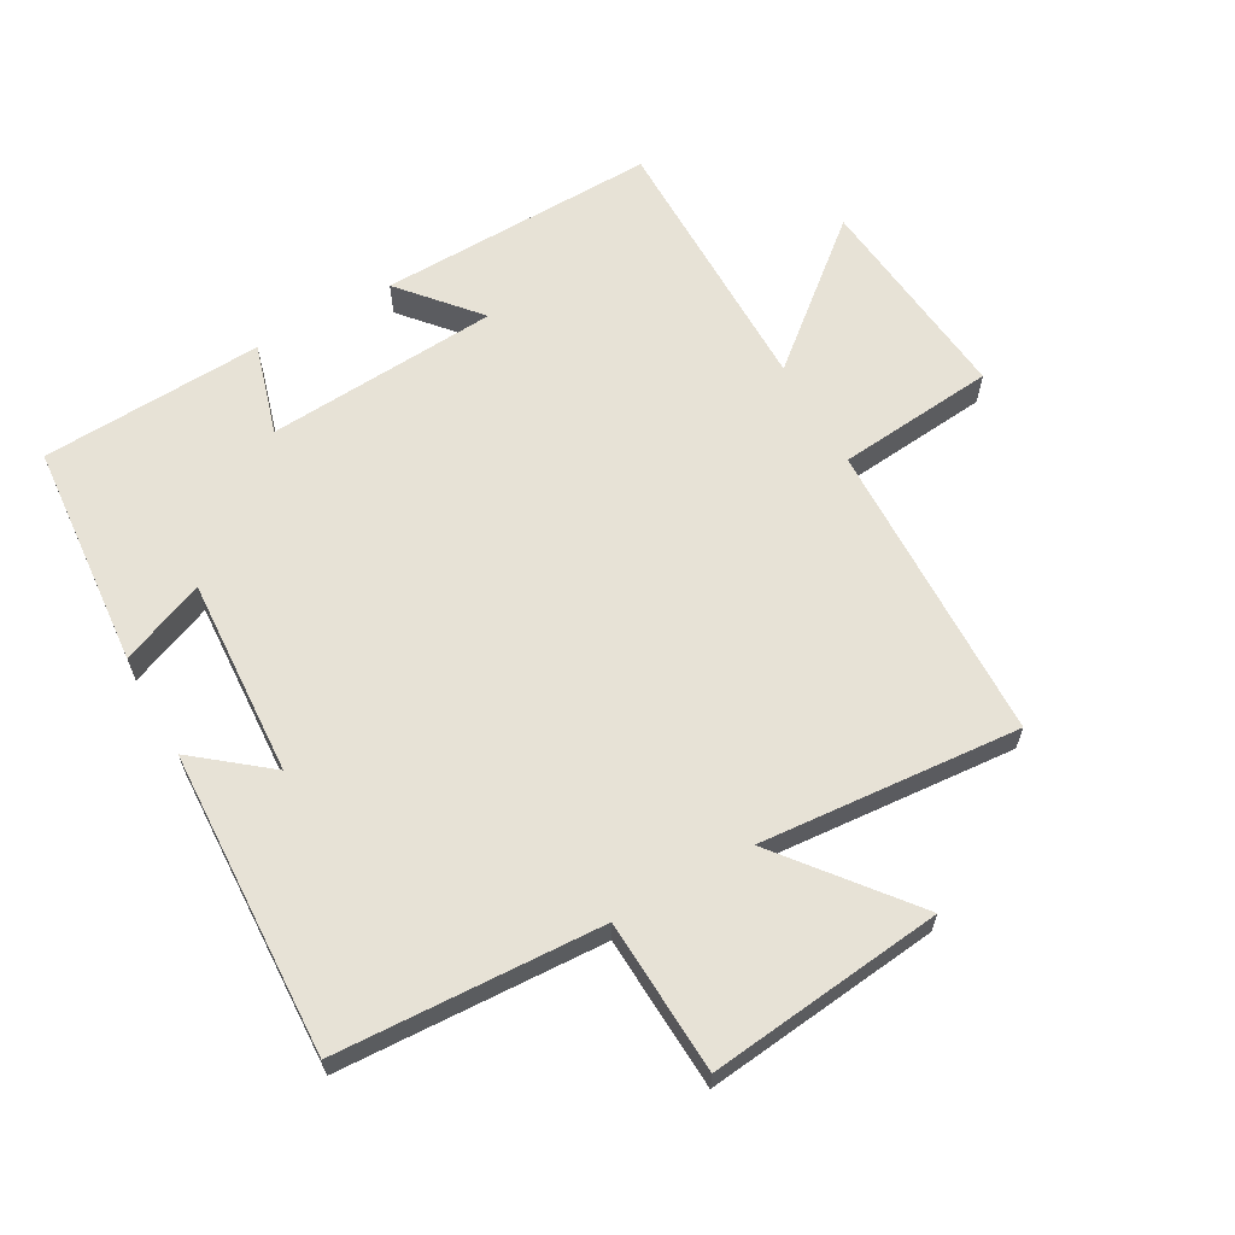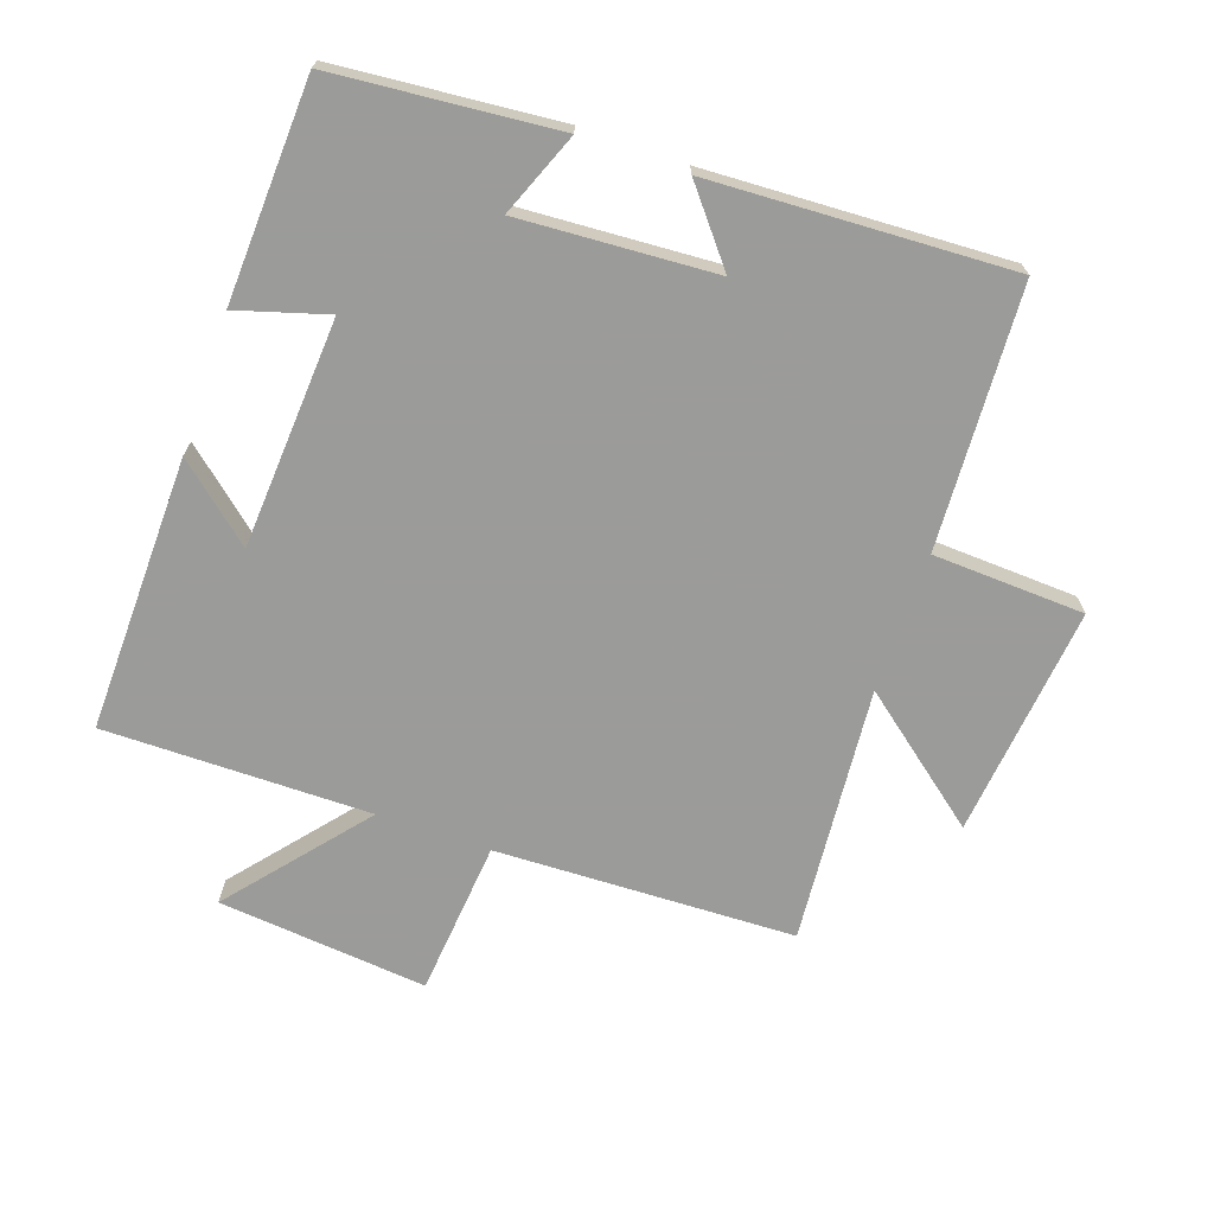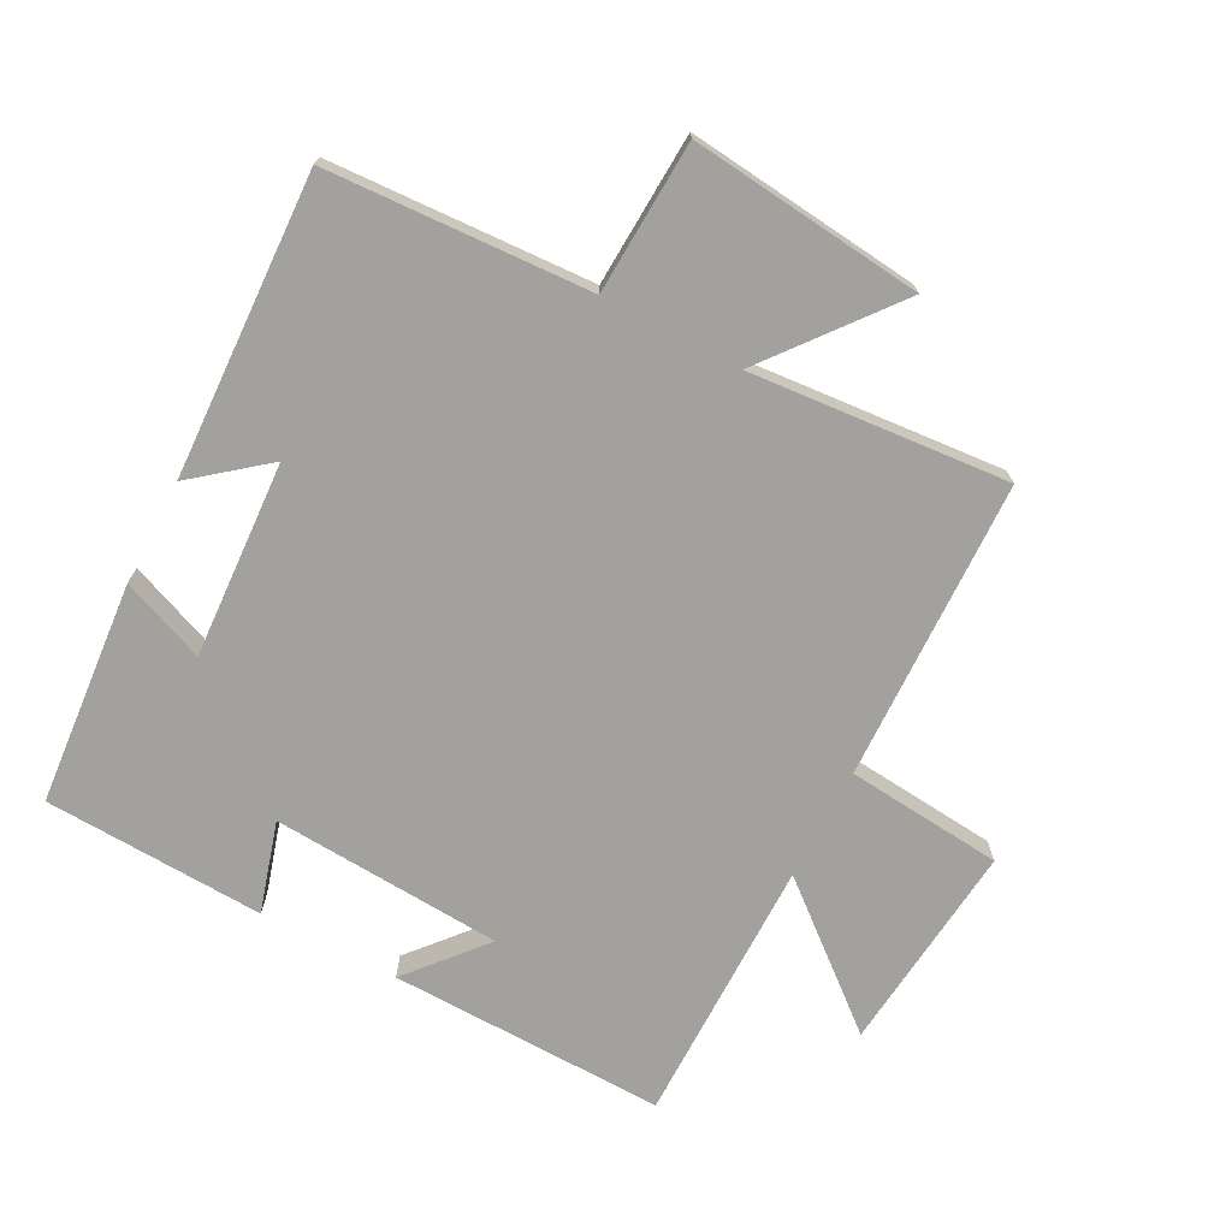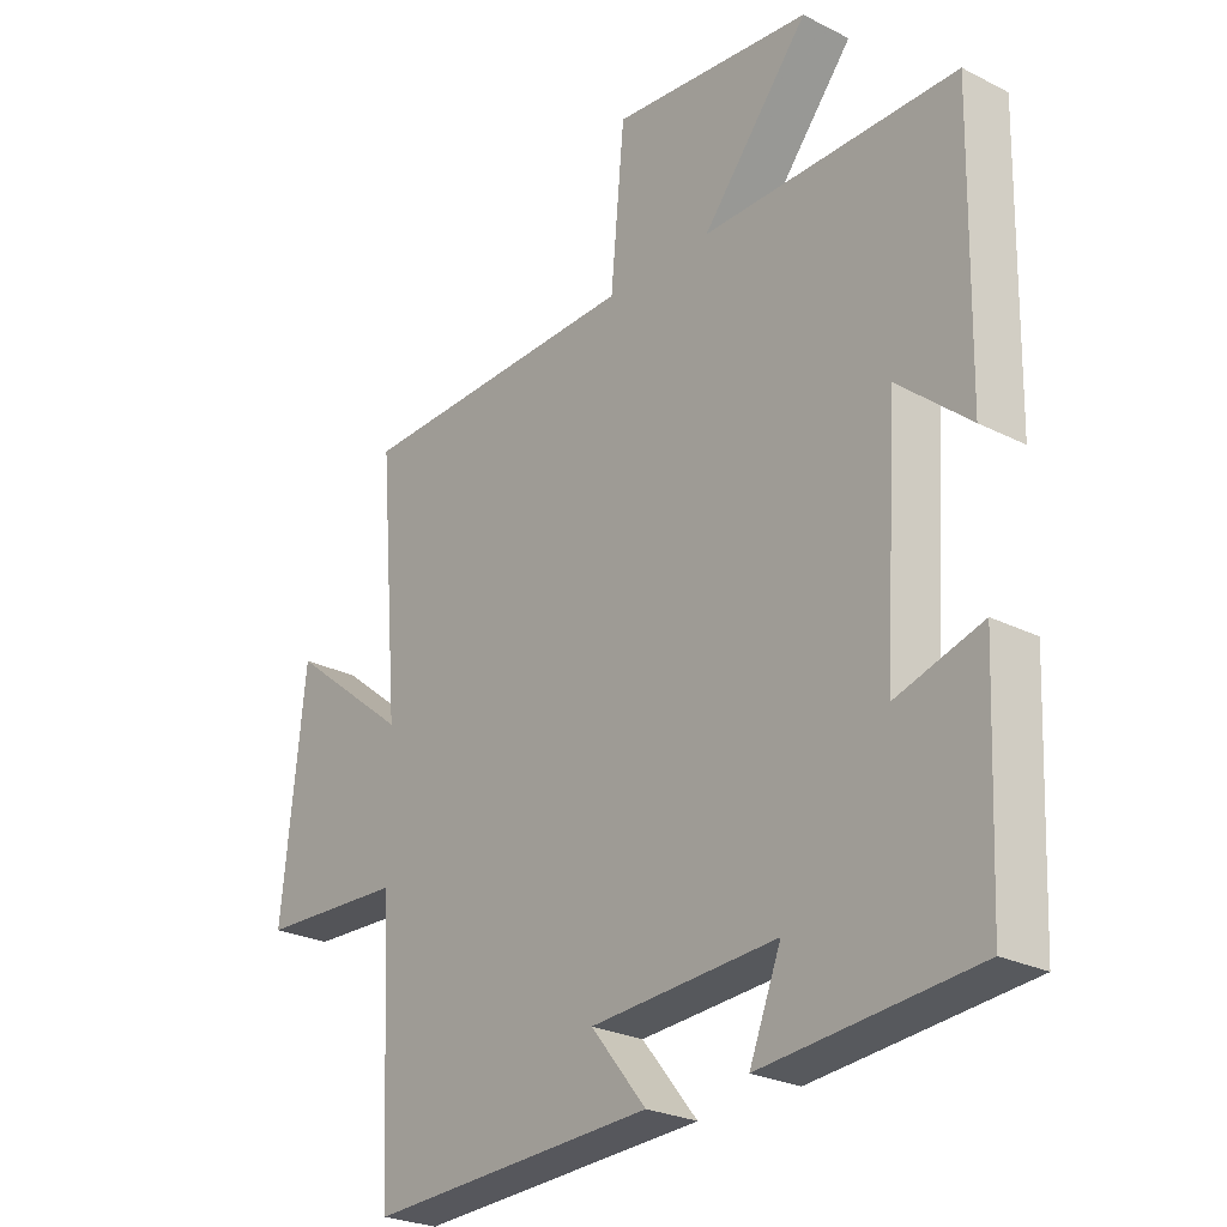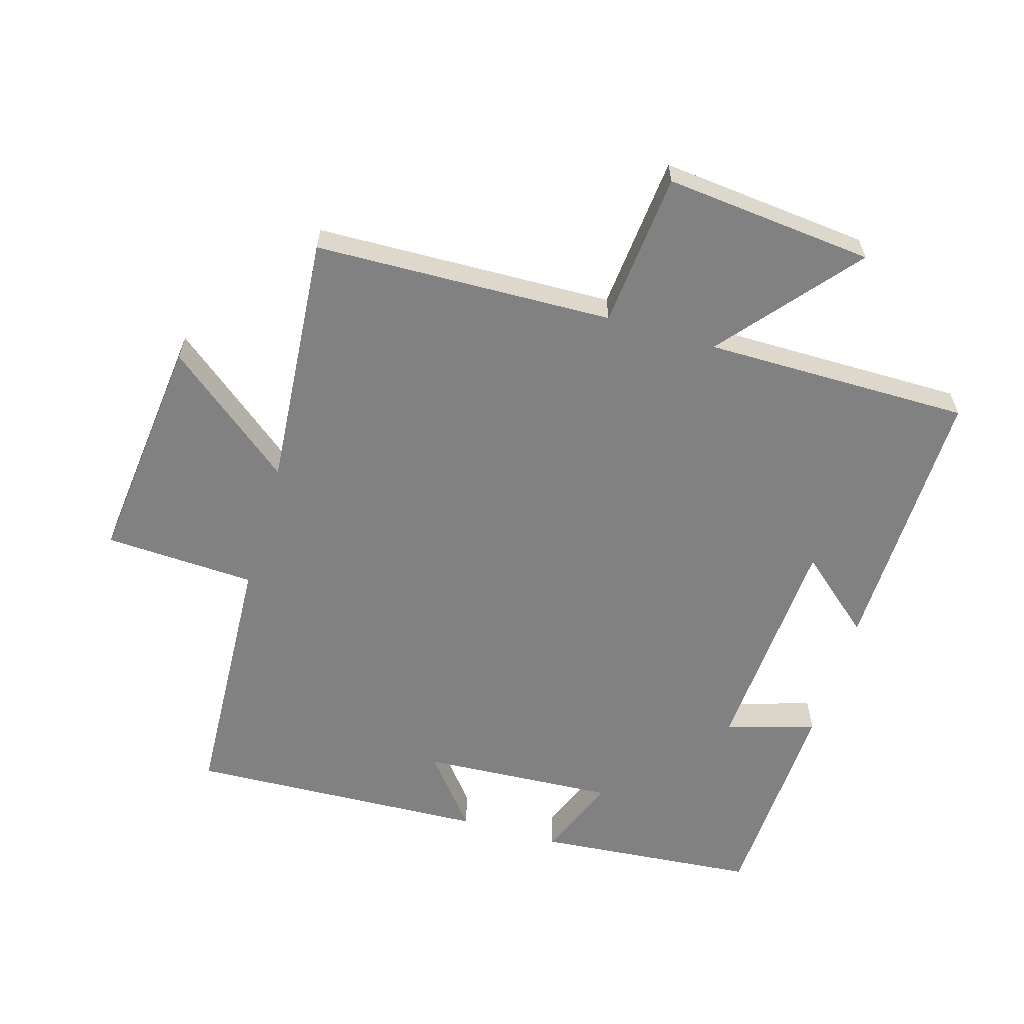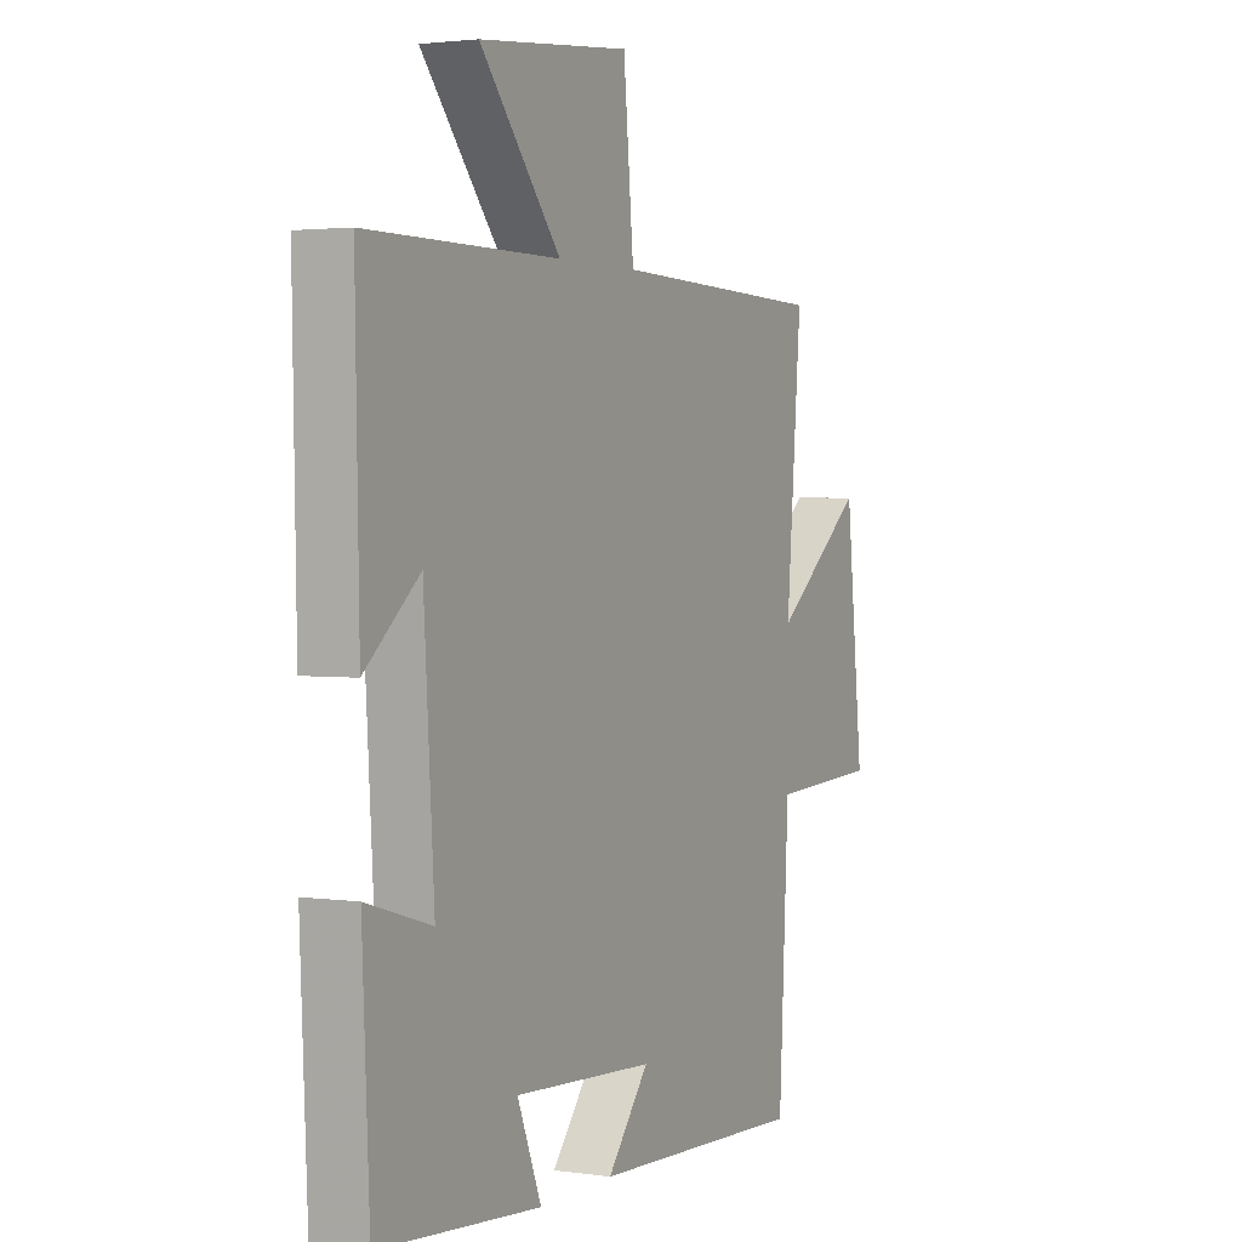
<metadata>
{"format":"obj","ext":"obj","renderer":"f3d","projection":"perspective","resolution":1024,"background":"white","views":[{"elev":63.5,"azim":-119.6,"up":"+Y"},{"elev":-69.6,"azim":160.9,"up":"+Y"},{"elev":-72.0,"azim":-117.8,"up":"+Y"},{"elev":-25.6,"azim":50.9,"up":"+Z"},{"elev":-60.5,"azim":-16.5,"up":"+Y"},{"elev":2.4,"azim":116.9,"up":"+Z"}]}
</metadata>
<code>
v 0.508 0.07 0.501
v 0.5 0.07 0.079
v 0.384 0.07 0.178
v 0.362 0.07 -0.174
v 0.5 0.07 -0.133
v 0.485 0.07 -0.47
v 0.143 0.07 -0.5
v 0.194 0.07 -0.372
v -0.106 0.07 -0.39
v -0.017 0.07 -0.5
v -0.479 0.07 -0.521
v -0.5 0.07 -0.12
v -0.733 0.07 -0.109
v -0.695 0.07 0.247
v -0.5 0.07 0.092
v -0.533 0.07 0.486
v -0.073 0.07 0.5
v -0.051 0.07 0.739
v 0.271 0.07 0.707
v 0.099 0.07 0.5
v 0.508 0 0.501
v 0.5 0 0.079
v 0.384 0 0.178
v 0.362 0 -0.174
v 0.5 0 -0.133
v 0.485 0 -0.47
v 0.143 0 -0.5
v 0.194 0 -0.372
v -0.106 0 -0.39
v -0.017 0 -0.5
v -0.479 0 -0.521
v -0.5 0 -0.12
v -0.733 0 -0.109
v -0.695 0 0.247
v -0.5 0 0.092
v -0.533 0 0.486
v -0.073 0 0.5
v -0.051 0 0.739
v 0.271 0 0.707
v 0.099 0 0.5
f 17 18 19 20
f 15 16 17 20
f 15 20 1
f 12 13 14 15
f 9 10 11 12
f 8 9 12 15
f 5 6 7 8
f 4 5 8
f 3 4 8 15
f 1 2 3
f 1 3 15
f 40 39 38 37
f 40 37 36 35
f 21 40 35
f 35 34 33 32
f 32 31 30 29
f 35 32 29 28
f 28 27 26 25
f 28 25 24
f 35 28 24 23
f 23 22 21
f 35 23 21
f 1 21 22 2
f 2 22 23 3
f 3 23 24 4
f 4 24 25 5
f 5 25 26 6
f 6 26 27 7
f 7 27 28 8
f 8 28 29 9
f 9 29 30 10
f 10 30 31 11
f 11 31 32 12
f 12 32 33 13
f 13 33 34 14
f 14 34 35 15
f 15 35 36 16
f 16 36 37 17
f 17 37 38 18
f 18 38 39 19
f 19 39 40 20
f 20 40 21 1

</code>
